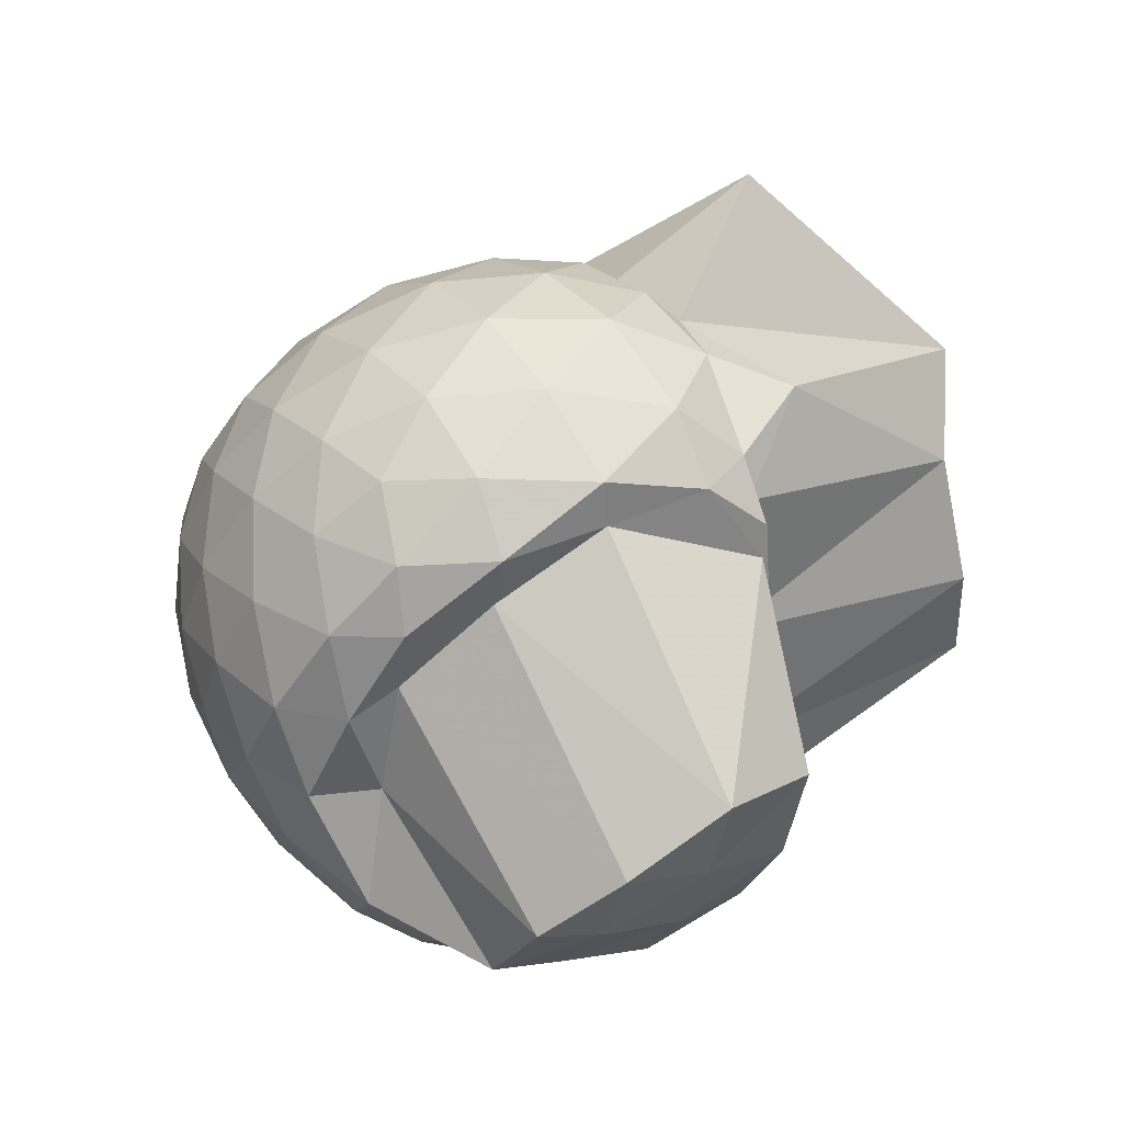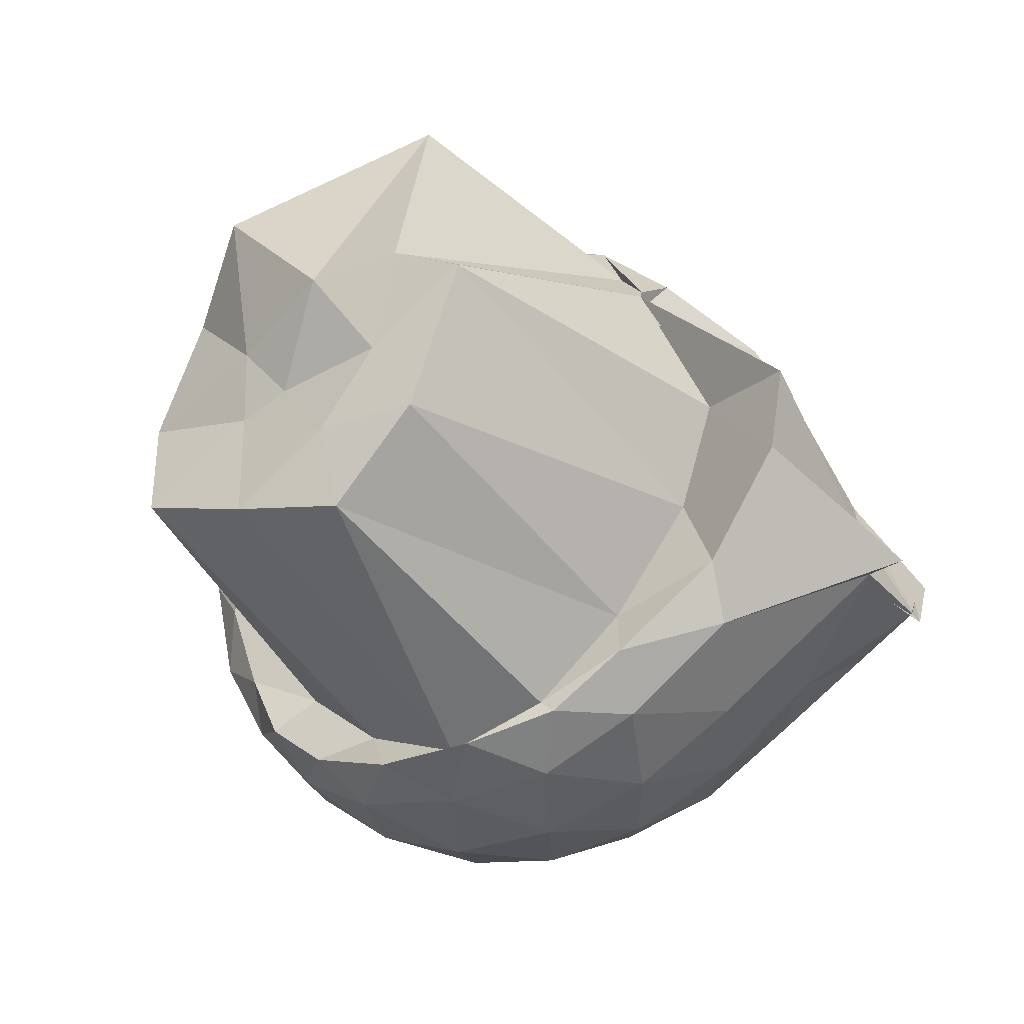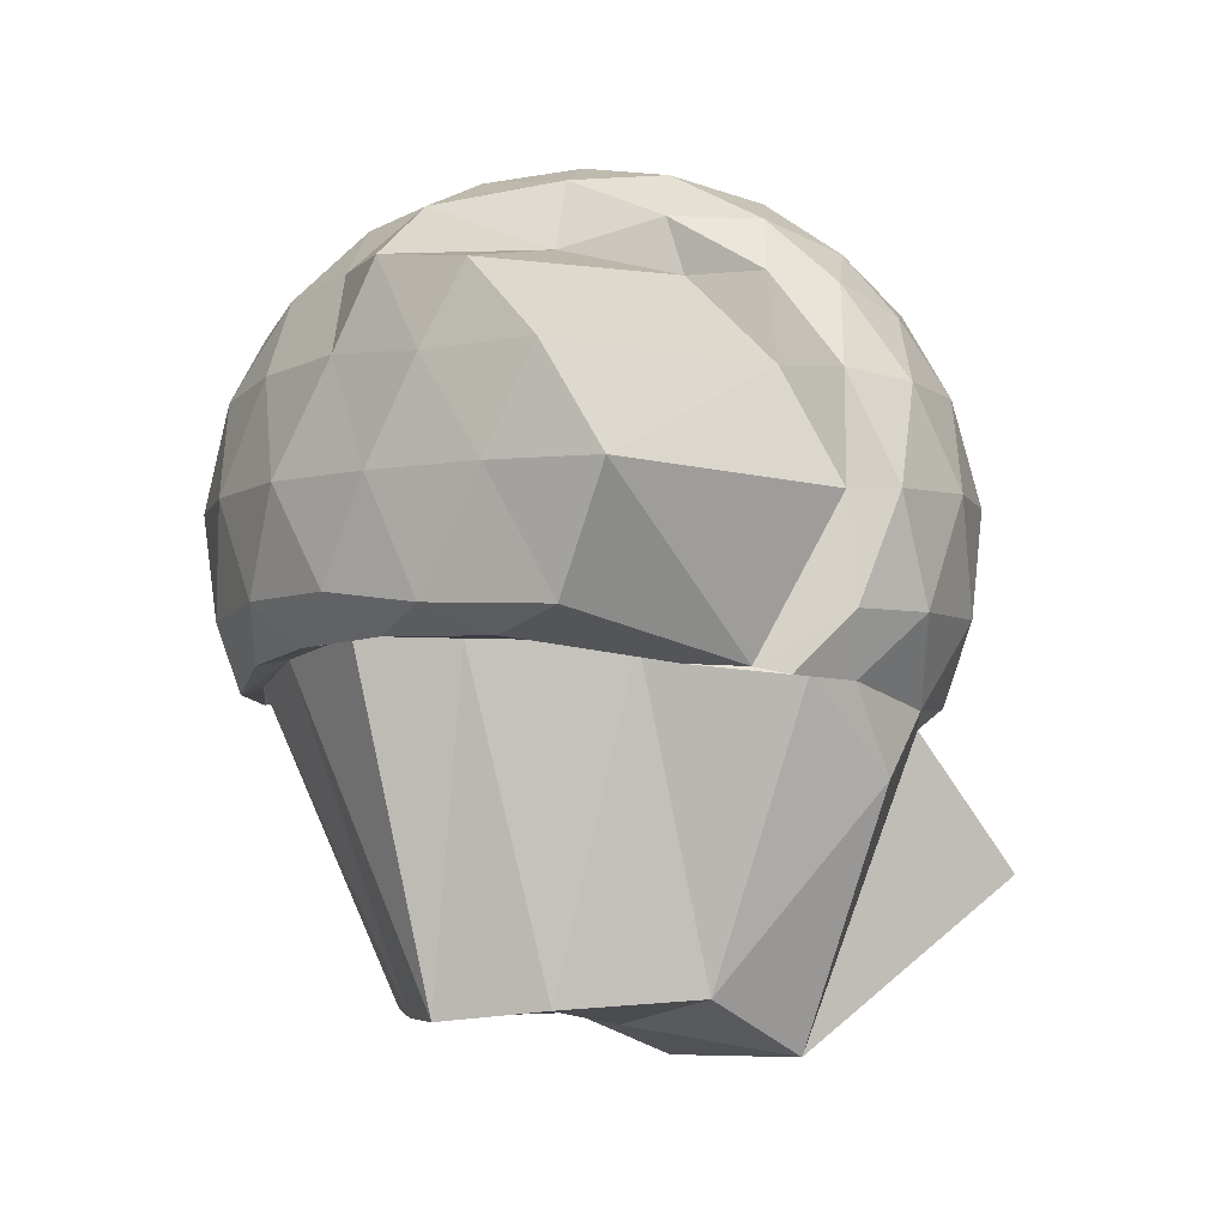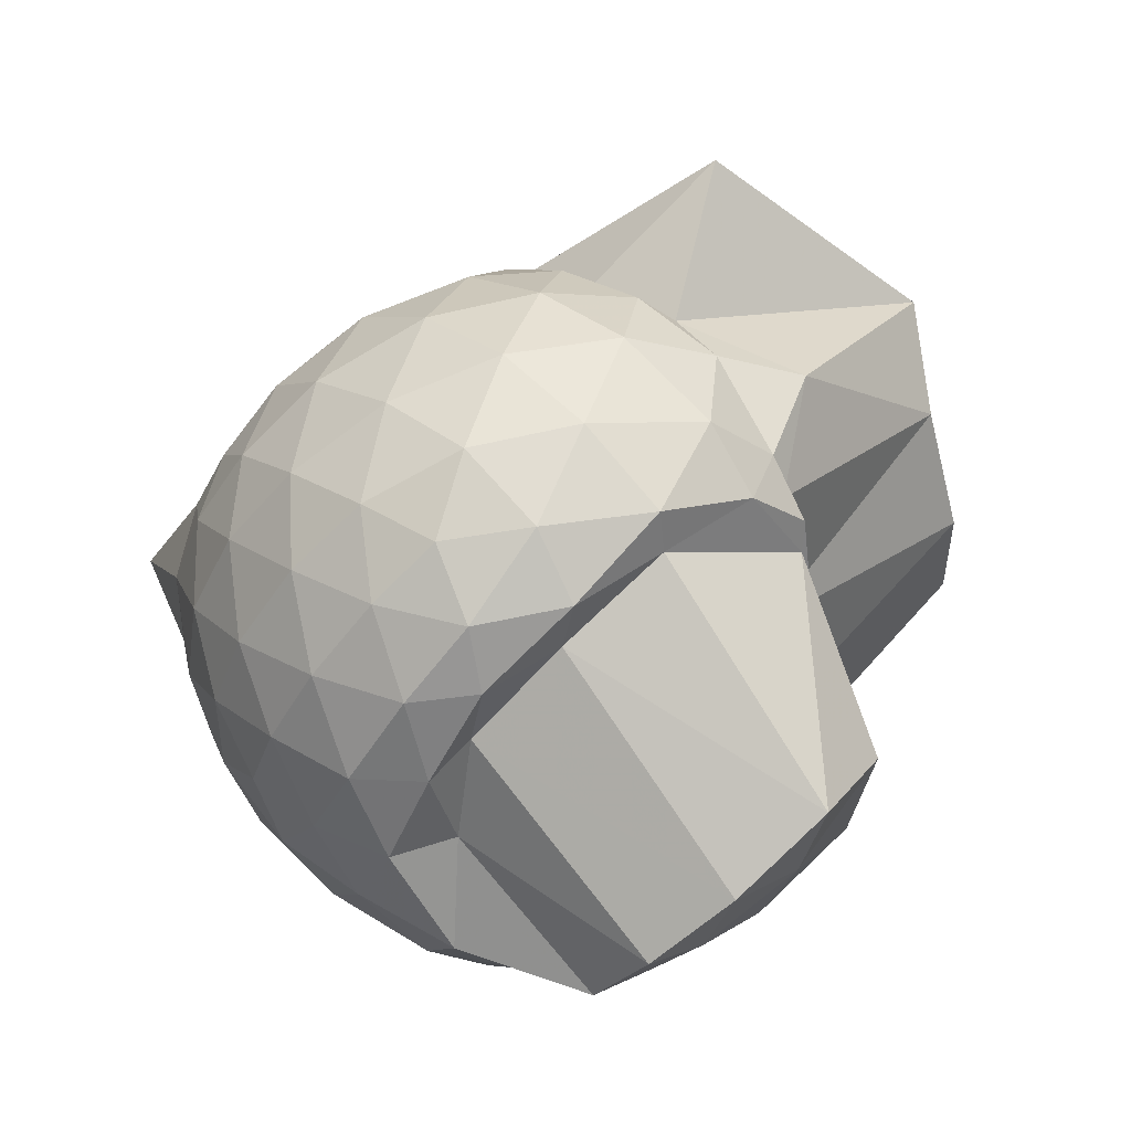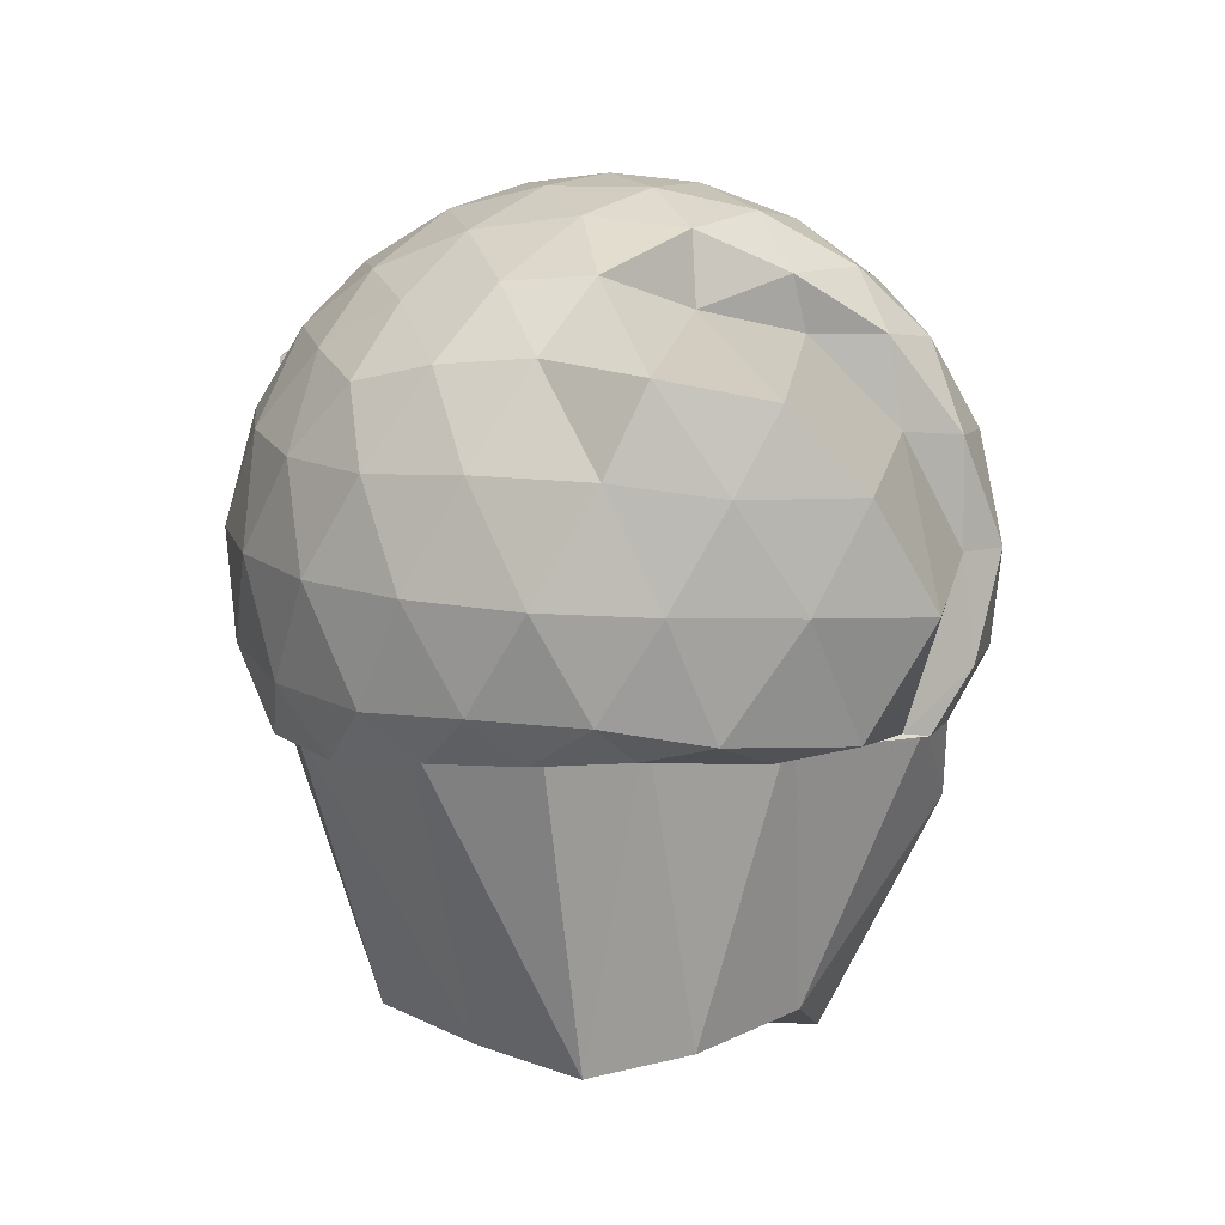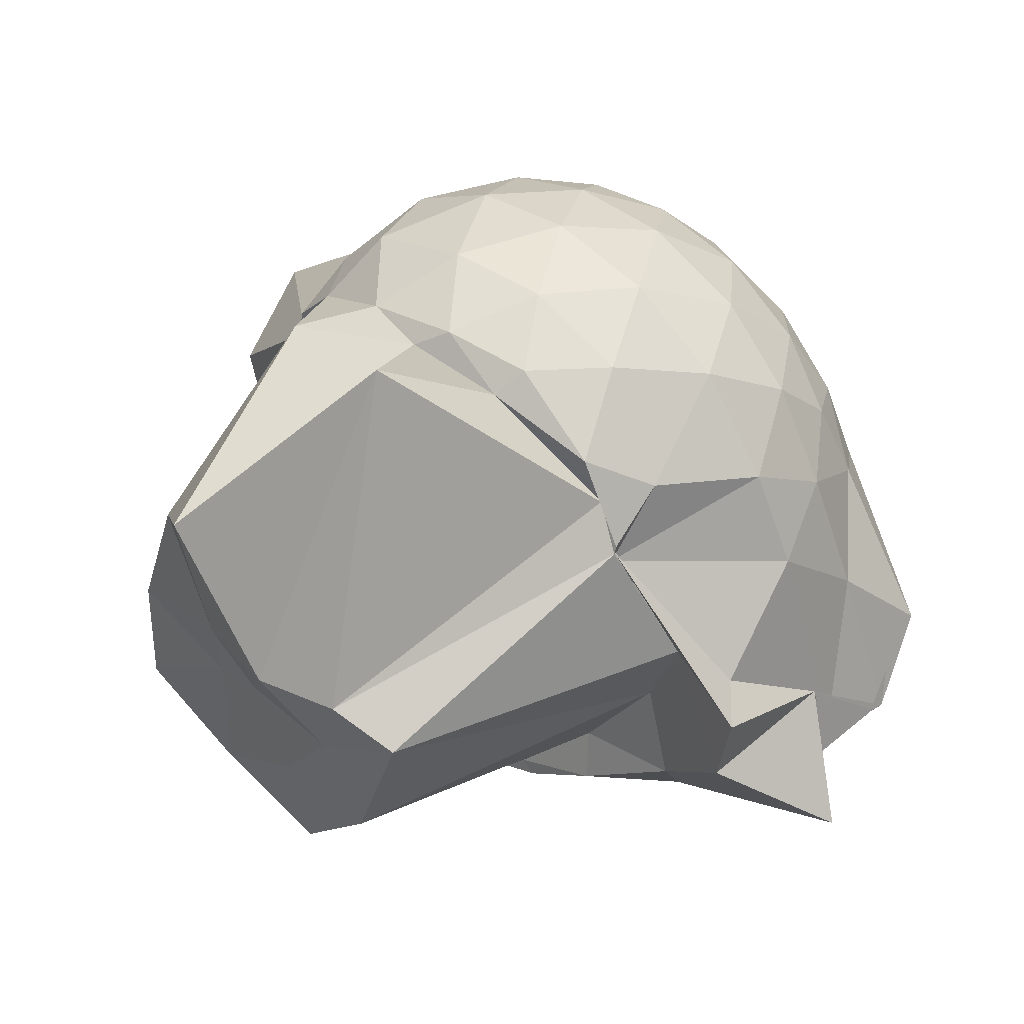
<metadata>
{"format":"obj","ext":"obj","renderer":"f3d","projection":"perspective","resolution":1024,"background":"white","views":[{"elev":40.2,"azim":61.7,"up":"+Y"},{"elev":-34.3,"azim":-144.2,"up":"+Y"},{"elev":-7.1,"azim":99.9,"up":"+Z"},{"elev":45.3,"azim":49.7,"up":"+Y"},{"elev":11.1,"azim":63.7,"up":"+Z"},{"elev":40.8,"azim":-134.8,"up":"+Y"}]}
</metadata>
<code>
v -2.371 -0.336 0.2725
v -2.346 -0.4191 -1.91
v -1.273 -0.4436 -0.1903
v -1.888 -0.03266 -0.1067
v -1.842 0.1772 -0.1126
v -1.918 0.3493 -0.1346
v -2.106 0.4763 -0.1836
v -2.345 0.4677 -0.1273
v -2.623 0.3916 -0.1036
v -2.891 0.2533 -0.1237
v -3.078 0.08861 -0.174
v -3.167 -0.1331 -0.1192
v -3.463 -0.5807 -0.09899
v -3.448 -0.5803 -0.1153
v -3.252 -0.8073 -0.1718
v -2.913 -0.9466 -0.1256
v -2.641 -1.071 -0.1076
v -2.348 -1.14 -0.1343
v -2.079 -1.164 -0.1879
v -1.882 -1.036 -0.1346
v -1.71 -0.8486 -0.112
v -1.428 -0.6989 -0.1371
v -1.182 -0.2622 -0.4029
v -1.816 0.2071 -0.3557
v -1.786 0.3697 -0.3708
v -1.946 0.5222 -0.3831
v -2.223 0.6001 -0.3749
v -2.514 0.5733 -0.3467
v -2.819 0.4466 -0.3377
v -3.055 0.26 -0.3574
v -3.228 0.002365 -0.367
v -3.353 -0.3563 -0.3205
v -3.517 -0.8188 -0.2828
v -3.516 -0.8098 -0.3282
v -3.14 -0.9532 -0.3535
v -2.847 -1.13 -0.3386
v -2.522 -1.248 -0.3472
v -2.21 -1.278 -0.376
v -1.916 -1.207 -0.384
v -1.686 -1.042 -0.367
v -1.451 -0.8107 -0.3693
v -1.289 -0.563 -0.4032
v -1.147 -0.09835 -0.6843
v -1.782 0.3723 -0.6695
v -1.8 0.5041 -0.6691
v -2.068 0.634 -0.6446
v -2.382 0.6647 -0.634
v -2.698 0.5926 -0.6235
v -2.98 0.4182 -0.6146
v -3.2 0.1568 -0.6215
v -3.326 -0.1105 -0.605
v -3.489 -0.8152 -0.5309
v -3.463 -0.5833 -0.5874
v -3.518 -0.8104 -0.5983
v -3.013 -1.108 -0.6052
v -2.714 -1.266 -0.6206
v -2.382 -1.335 -0.634
v -2.045 -1.309 -0.6464
v -1.758 -1.179 -0.655
v -1.503 -0.9702 -0.6612
v -1.344 -0.7026 -0.6691
v -1.222 -0.3967 -0.6751
v -1.702 0.1523 -1.102
v -1.76 0.3996 -0.9606
v -1.926 0.5558 -0.9544
v -2.248 0.643 -0.9366
v -2.547 0.6278 -0.8977
v -2.838 0.5097 -0.8835
v -3.084 0.2522 -0.957
v -3.072 0.05443 -1.118
v -3.409 -0.3194 -0.9456
v -3.468 -0.5723 -0.5936
v -3.69 -0.8979 -0.7312
v -3.175 -0.9941 -0.8753
v -2.85 -1.189 -0.8746
v -2.552 -1.299 -0.891
v -2.235 -1.311 -0.9336
v -1.903 -1.228 -0.946
v -1.651 -1.064 -0.9279
v -1.452 -0.8289 -0.934
v -1.331 -0.5693 -0.9798
v -1.266 -0.2296 -0.9987
v -1.719 0.2456 -1.121
v -1.856 0.3849 -1.125
v -2.14 0.518 -1.174
v -2.425 0.5555 -1.143
v -2.68 0.5217 -1.088
v -2.947 0.351 -1.109
v -3.09 0.1205 -1.121
v -3.087 0.101 -1.124
v -3.524 -0.3489 -1.067
v -3.471 -0.5924 -1.054
v -3.207 -0.8432 -0.9776
v -2.906 -1.062 -1.02
v -2.685 -1.2 -1.043
v -2.418 -1.251 -1.106
v -2.107 -1.223 -1.108
v -1.814 -1.096 -1.066
v -1.611 -0.9213 -1.048
v -1.498 -0.6963 -1.037
v -1.398 -0.3953 -1.052
v -1.648 -0.004115 -1.098
v -1.865 -0.3529 -0.03341
v -1.877 -0.07763 0.04393
v -1.961 0.1568 0.04717
v -2.15 0.3334 -0.00586
v -2.42 0.2867 0.05252
v -2.718 0.1727 0.05102
v -2.969 0.024 -0.002918
v -3.039 -0.2229 0.05118
v -3.056 -0.5027 0.04765
v -2.985 -0.739 -0.008246
v -2.737 -0.8615 0.04129
v -2.429 -0.9626 0.04724
v -2.156 -1 -0.00926
v -1.92 -0.8454 0.04888
v -1.77 -0.662 0.0669
v -1.918 -0.3366 0.1576
v -2.029 -0.09194 0.1895
v -2.215 0.1246 0.1526
v -2.501 0.04092 0.1868
v -2.784 -0.08082 0.1504
v -2.81 -0.3512 0.1807
v -2.796 -0.6199 0.1438
v -2.514 -0.7214 0.1836
v -2.216 -0.7968 0.1492
v -2.03 -0.5777 0.1901
v -2.13 -0.3338 0.2464
v -2.295 -0.1164 0.2469
v -2.569 -0.2089 0.2438
v -2.574 -0.473 0.2416
v -2.295 -0.5552 0.2475
v -1.794 0.2799 -1.112
v -1.977 0.4531 -1.355
v -2.338 0.4958 -1.205
v -2.64 0.4566 -1.17
v -3.004 0.2261 -1.097
v -3.091 0.09782 -1.128
v -3.229 -0.3001 -0.9806
v -3.097 -0.5927 -0.9438
v -2.874 -0.9139 -0.9794
v -2.644 -1.161 -1.048
v -2.334 -1.23 -1.066
v -2.005 -1.066 -1.031
v -1.738 -0.8322 -1.005
v -1.734 -0.5516 -1.018
v -1.754 -0.1283 -1.031
v -1.962 0.01584 -1.882
v -2.198 0.2095 -2.026
v -2.581 0.7273 -1.564
v -2.79 -0.1558 -1.968
v -2.972 -0.246 -1.906
v -2.813 -0.6699 -1.908
v -2.565 -0.9123 -1.91
v -2.22 -0.7979 -1.932
v -1.873 -0.6571 -1.938
v -1.843 -0.3535 -1.91
v -2.22 -0.2547 -1.948
v -2.538 -0.1741 -2.029
v -2.681 -0.4207 -1.921
v -2.511 -0.6358 -1.929
v -2.191 -0.4578 -1.907
f 3 23 4
f 4 23 24
f 4 24 5
f 5 24 25
f 5 25 6
f 6 25 26
f 6 26 7
f 7 26 27
f 7 27 8
f 8 27 28
f 8 28 9
f 9 28 29
f 9 29 10
f 10 29 30
f 10 30 11
f 11 30 31
f 11 31 12
f 12 31 32
f 12 32 13
f 13 32 33
f 13 33 14
f 14 33 34
f 14 34 15
f 15 34 35
f 15 35 16
f 16 35 36
f 16 36 17
f 17 36 37
f 17 37 18
f 18 37 38
f 18 38 19
f 19 38 39
f 19 39 20
f 20 39 40
f 20 40 21
f 21 40 41
f 21 41 22
f 22 41 42
f 22 42 3
f 3 42 23
f 23 43 24
f 24 43 44
f 24 44 25
f 25 44 45
f 25 45 26
f 26 45 46
f 26 46 27
f 27 46 47
f 27 47 28
f 28 47 48
f 28 48 29
f 29 48 49
f 29 49 30
f 30 49 50
f 30 50 31
f 31 50 51
f 31 51 32
f 32 51 52
f 32 52 33
f 33 52 53
f 33 53 34
f 34 53 54
f 34 54 35
f 35 54 55
f 35 55 36
f 36 55 56
f 36 56 37
f 37 56 57
f 37 57 38
f 38 57 58
f 38 58 39
f 39 58 59
f 39 59 40
f 40 59 60
f 40 60 41
f 41 60 61
f 41 61 42
f 42 61 62
f 42 62 23
f 23 62 43
f 43 63 44
f 44 63 64
f 44 64 45
f 45 64 65
f 45 65 46
f 46 65 66
f 46 66 47
f 47 66 67
f 47 67 48
f 48 67 68
f 48 68 49
f 49 68 69
f 49 69 50
f 50 69 70
f 50 70 51
f 51 70 71
f 51 71 52
f 52 71 72
f 52 72 53
f 53 72 73
f 53 73 54
f 54 73 74
f 54 74 55
f 55 74 75
f 55 75 56
f 56 75 76
f 56 76 57
f 57 76 77
f 57 77 58
f 58 77 78
f 58 78 59
f 59 78 79
f 59 79 60
f 60 79 80
f 60 80 61
f 61 80 81
f 61 81 62
f 62 81 82
f 62 82 43
f 43 82 63
f 63 83 64
f 64 83 84
f 64 84 65
f 65 84 85
f 65 85 66
f 66 85 86
f 66 86 67
f 67 86 87
f 67 87 68
f 68 87 88
f 68 88 69
f 69 88 89
f 69 89 70
f 70 89 90
f 70 90 71
f 71 90 91
f 71 91 72
f 72 91 92
f 72 92 73
f 73 92 93
f 73 93 74
f 74 93 94
f 74 94 75
f 75 94 95
f 75 95 76
f 76 95 96
f 76 96 77
f 77 96 97
f 77 97 78
f 78 97 98
f 78 98 79
f 79 98 99
f 79 99 80
f 80 99 100
f 80 100 81
f 81 100 101
f 81 101 82
f 82 101 102
f 82 102 63
f 63 102 83
f 103 104 118
f 104 119 118
f 104 105 119
f 105 120 119
f 105 106 120
f 106 107 120
f 107 121 120
f 107 108 121
f 108 122 121
f 108 109 122
f 109 110 122
f 110 123 122
f 110 111 123
f 111 124 123
f 111 112 124
f 112 113 124
f 113 125 124
f 113 114 125
f 114 126 125
f 114 115 126
f 115 116 126
f 116 127 126
f 116 117 127
f 117 118 127
f 117 103 118
f 118 119 128
f 119 129 128
f 119 120 129
f 120 121 129
f 121 130 129
f 121 122 130
f 122 123 130
f 123 131 130
f 123 124 131
f 124 125 131
f 125 132 131
f 125 126 132
f 126 127 132
f 127 128 132
f 127 118 128
f 133 148 134
f 134 148 149
f 134 149 135
f 135 149 150
f 135 150 136
f 136 150 137
f 137 150 151
f 137 151 138
f 138 151 152
f 138 152 139
f 139 152 140
f 140 152 153
f 140 153 141
f 141 153 154
f 141 154 142
f 142 154 143
f 143 154 155
f 143 155 144
f 144 155 156
f 144 156 145
f 145 156 146
f 146 156 157
f 146 157 147
f 147 157 148
f 147 148 133
f 148 158 149
f 149 158 159
f 149 159 150
f 150 159 151
f 151 159 160
f 151 160 152
f 152 160 153
f 153 160 161
f 153 161 154
f 154 161 155
f 155 161 162
f 155 162 156
f 156 162 157
f 157 162 158
f 157 158 148
f 3 4 103
f 103 4 104
f 4 5 104
f 104 5 105
f 5 6 105
f 105 6 106
f 6 7 106
f 7 8 106
f 106 8 107
f 8 9 107
f 107 9 108
f 9 10 108
f 108 10 109
f 10 11 109
f 11 12 109
f 109 12 110
f 12 13 110
f 110 13 111
f 13 14 111
f 111 14 112
f 14 15 112
f 15 16 112
f 112 16 113
f 16 17 113
f 113 17 114
f 17 18 114
f 114 18 115
f 18 19 115
f 19 20 115
f 115 20 116
f 20 21 116
f 116 21 117
f 21 22 117
f 117 22 103
f 22 3 103
f 83 133 84
f 84 133 134
f 84 134 85
f 85 134 135
f 85 135 86
f 86 135 136
f 86 136 87
f 87 136 88
f 88 136 137
f 88 137 89
f 89 137 138
f 89 138 90
f 90 138 139
f 90 139 91
f 91 139 92
f 92 139 140
f 92 140 93
f 93 140 141
f 93 141 94
f 94 141 142
f 94 142 95
f 95 142 96
f 96 142 143
f 96 143 97
f 97 143 144
f 97 144 98
f 98 144 145
f 98 145 99
f 99 145 100
f 100 145 146
f 100 146 101
f 101 146 147
f 101 147 102
f 102 147 133
f 102 133 83
f 128 129 1
f 129 130 1
f 130 131 1
f 131 132 1
f 132 128 1
f 159 158 2
f 160 159 2
f 161 160 2
f 162 161 2
f 158 162 2

</code>
